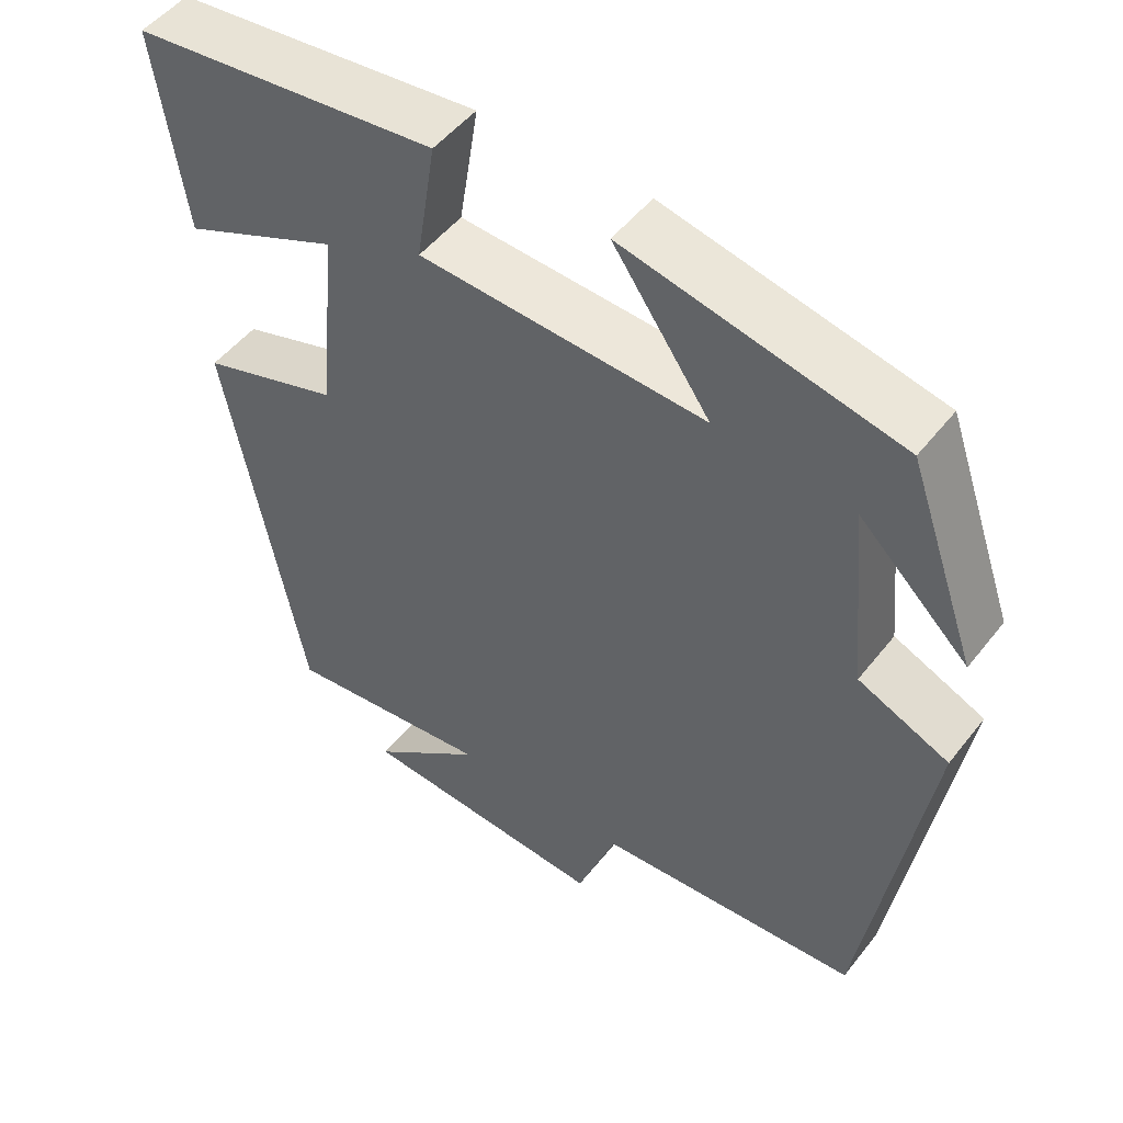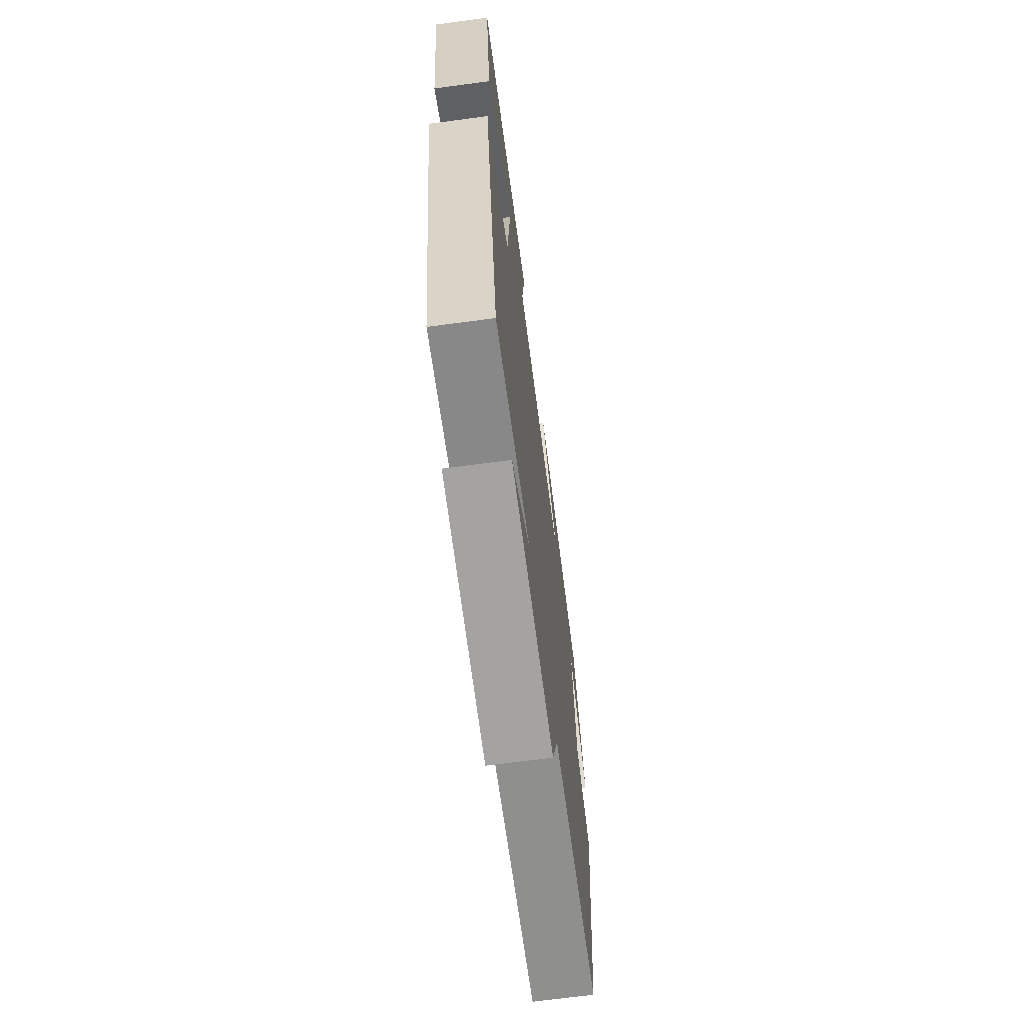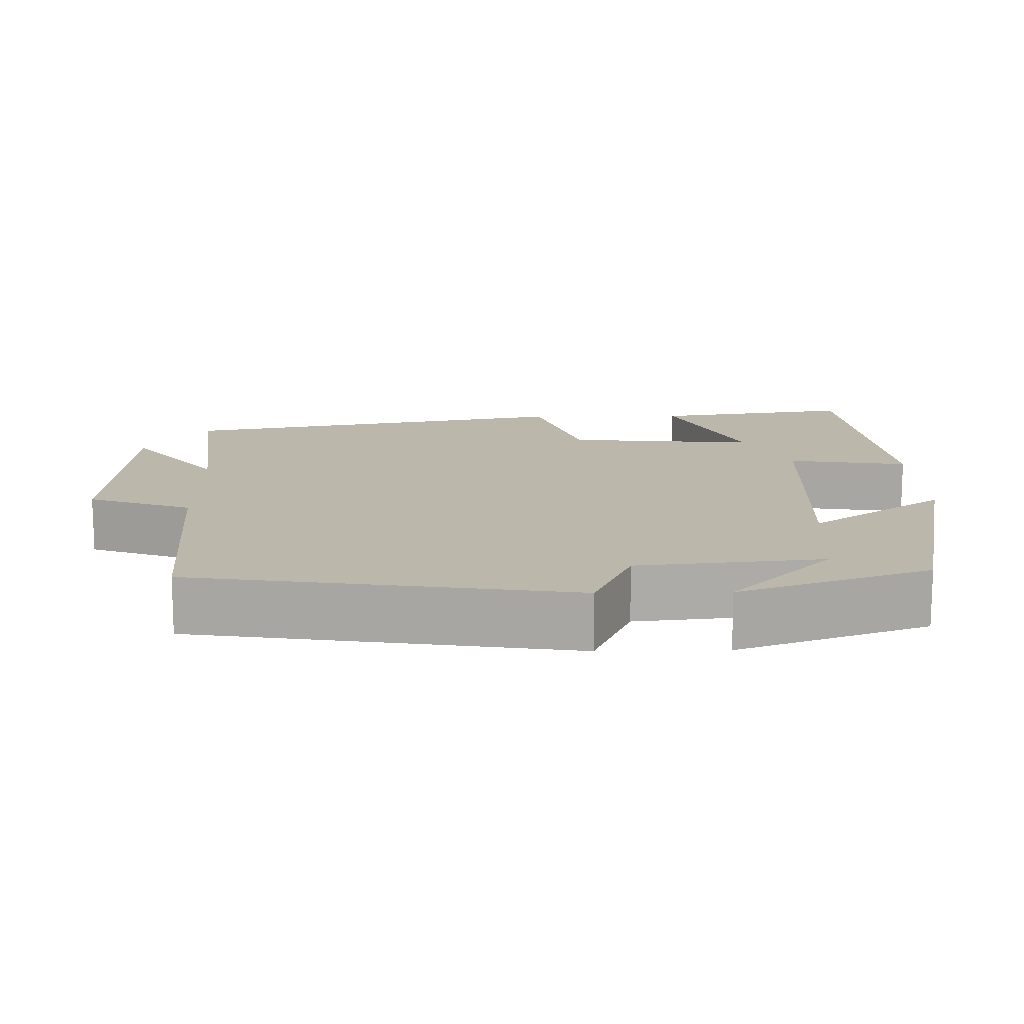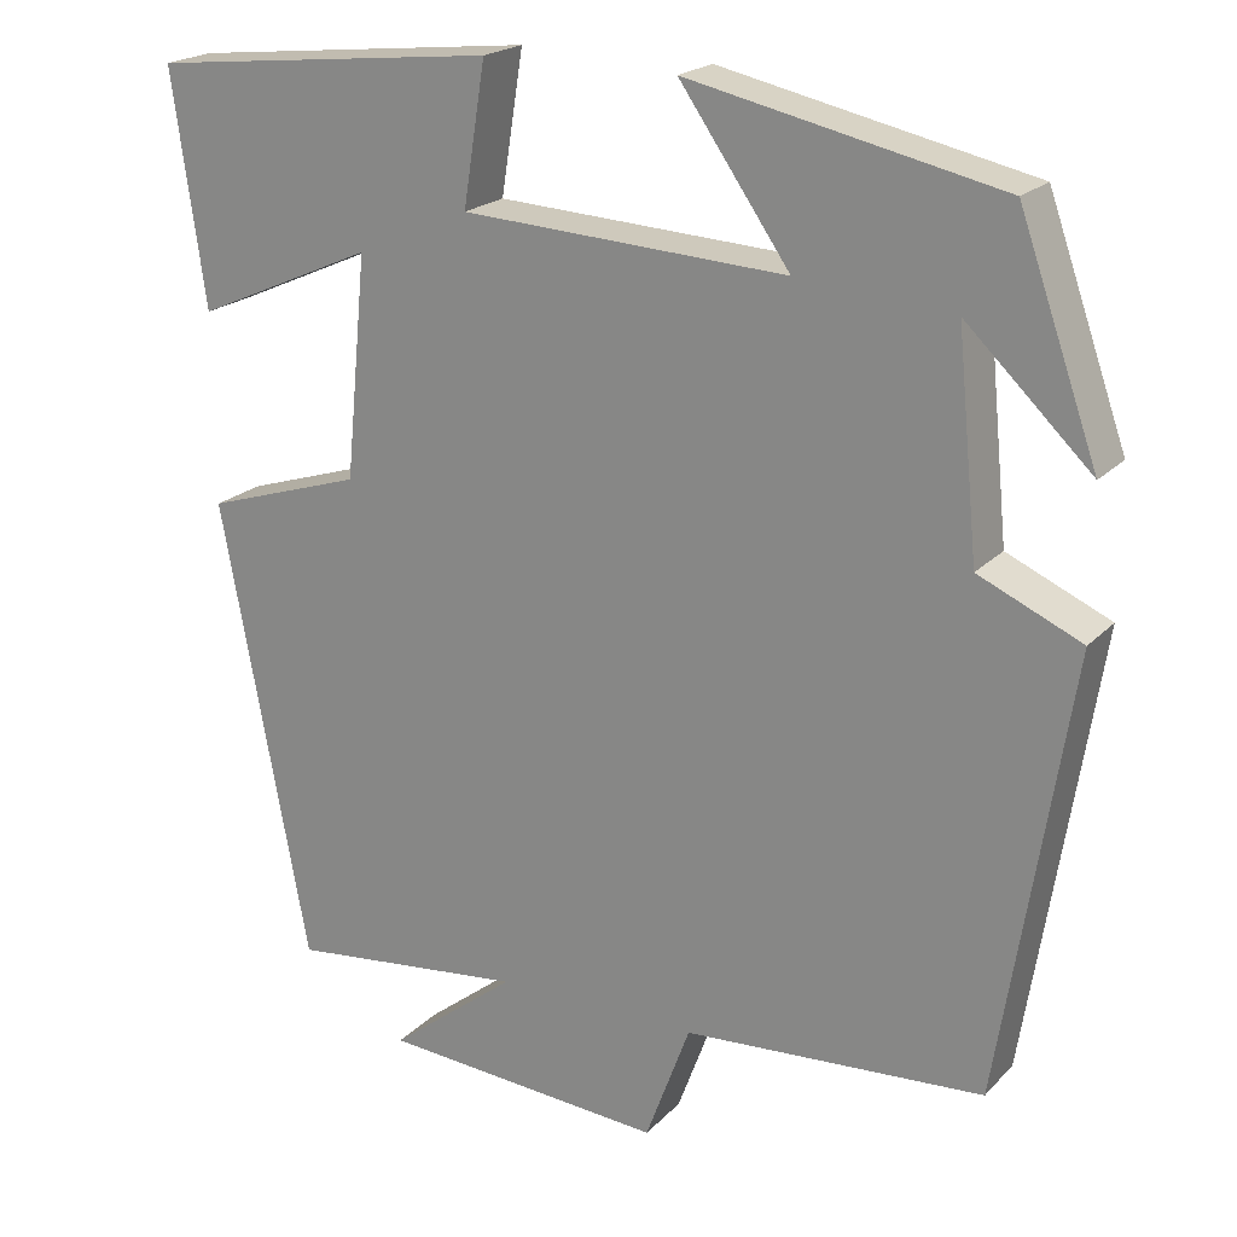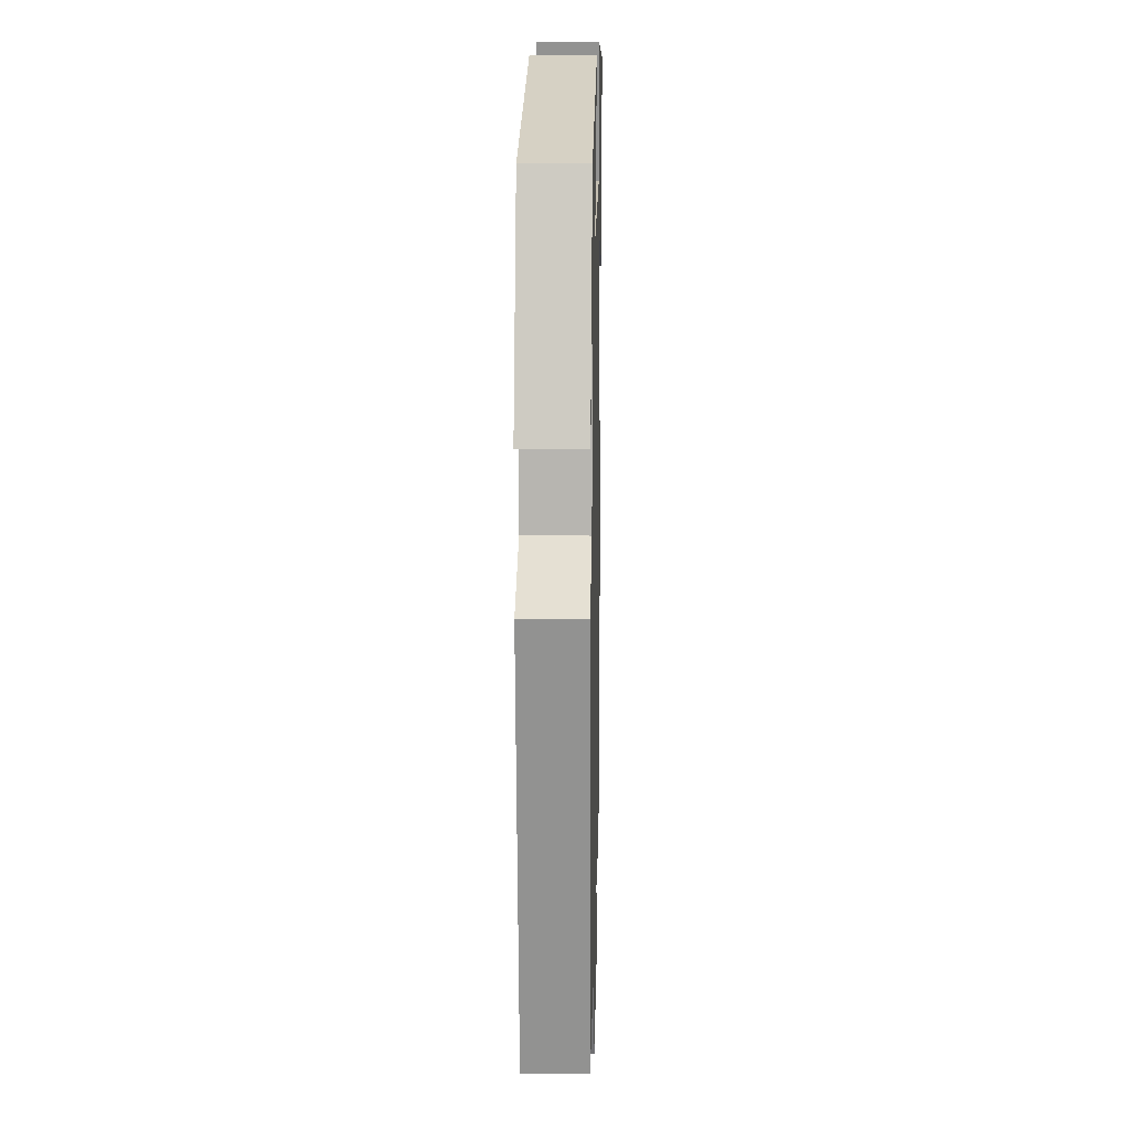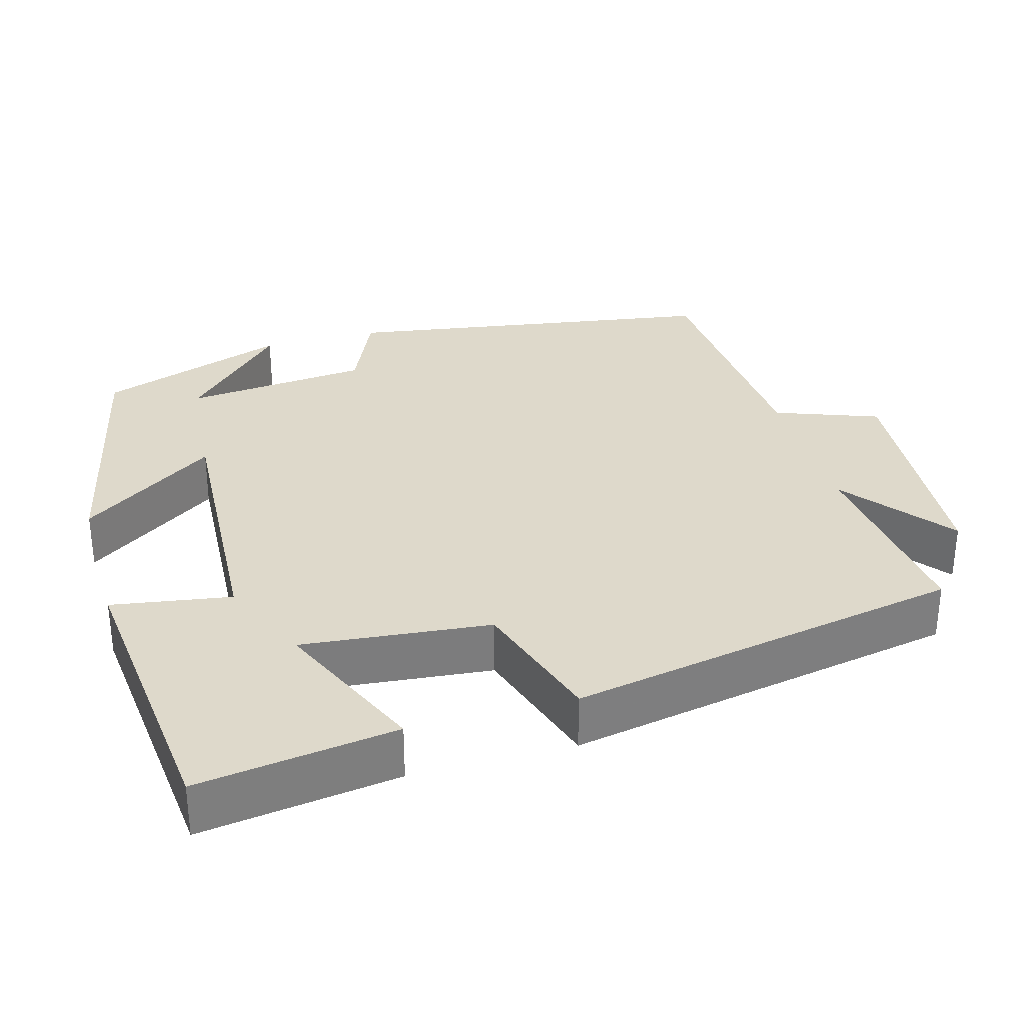
<metadata>
{"format":"obj","ext":"obj","renderer":"f3d","projection":"perspective","resolution":1024,"background":"white","views":[{"elev":50.1,"azim":-143.4,"up":"+Z"},{"elev":-68.9,"azim":97.6,"up":"+Z"},{"elev":14.2,"azim":-91.3,"up":"+Y"},{"elev":20.6,"azim":-149.8,"up":"+Z"},{"elev":14.5,"azim":-88.7,"up":"+Z"},{"elev":31.7,"azim":74.2,"up":"+Y"}]}
</metadata>
<code>
v 0.537 0.07 0.459
v 0.5 0.07 0.2
v 0.3 0.07 0.288
v 0.324 0.07 0.042
v 0.5 0.07 -0.014
v 0.403 0.07 -0.529
v 0.139 0.07 -0.5
v 0.281 0.07 -0.611
v -0.037 0.07 -0.635
v -0.087 0.07 -0.5
v -0.422 0.07 -0.478
v -0.5 0.07 0.015
v -0.385 0.07 0.066
v -0.361 0.07 0.308
v -0.5 0.07 0.175
v -0.412 0.07 0.424
v -0.065 0.07 0.5
v -0.188 0.07 0.324
v 0.174 0.07 0.344
v 0.149 0.07 0.5
v 0.537 0 0.459
v 0.5 0 0.2
v 0.3 0 0.288
v 0.324 0 0.042
v 0.5 0 -0.014
v 0.403 0 -0.529
v 0.139 0 -0.5
v 0.281 0 -0.611
v -0.037 0 -0.635
v -0.087 0 -0.5
v -0.422 0 -0.478
v -0.5 0 0.015
v -0.385 0 0.066
v -0.361 0 0.308
v -0.5 0 0.175
v -0.412 0 0.424
v -0.065 0 0.5
v -0.188 0 0.324
v 0.174 0 0.344
v 0.149 0 0.5
f 19 20 1 2
f 16 17 18
f 14 15 16
f 14 16 18
f 13 14 18 19
f 10 11 12 13
f 7 8 9 10
f 7 10 13 19
f 4 5 6 7
f 3 4 7 19
f 2 3 19
f 22 21 40 39
f 38 37 36
f 36 35 34
f 38 36 34
f 39 38 34 33
f 33 32 31 30
f 30 29 28 27
f 39 33 30 27
f 27 26 25 24
f 39 27 24 23
f 39 23 22
f 1 21 22 2
f 2 22 23 3
f 3 23 24 4
f 4 24 25 5
f 5 25 26 6
f 6 26 27 7
f 7 27 28 8
f 8 28 29 9
f 9 29 30 10
f 10 30 31 11
f 11 31 32 12
f 12 32 33 13
f 13 33 34 14
f 14 34 35 15
f 15 35 36 16
f 16 36 37 17
f 17 37 38 18
f 18 38 39 19
f 19 39 40 20
f 20 40 21 1

</code>
